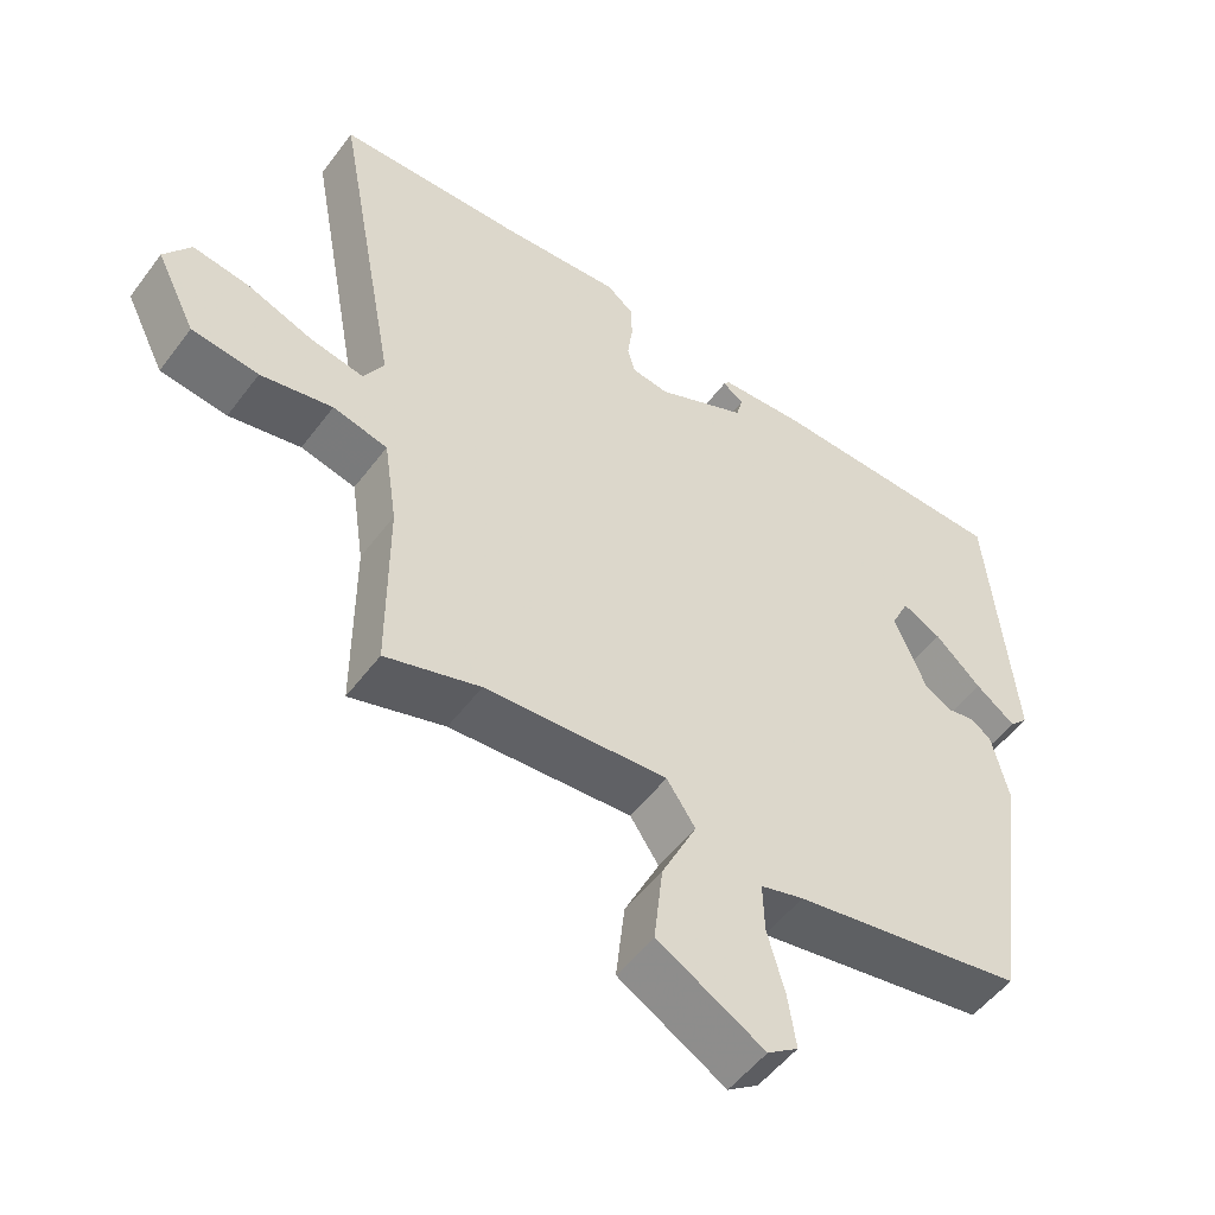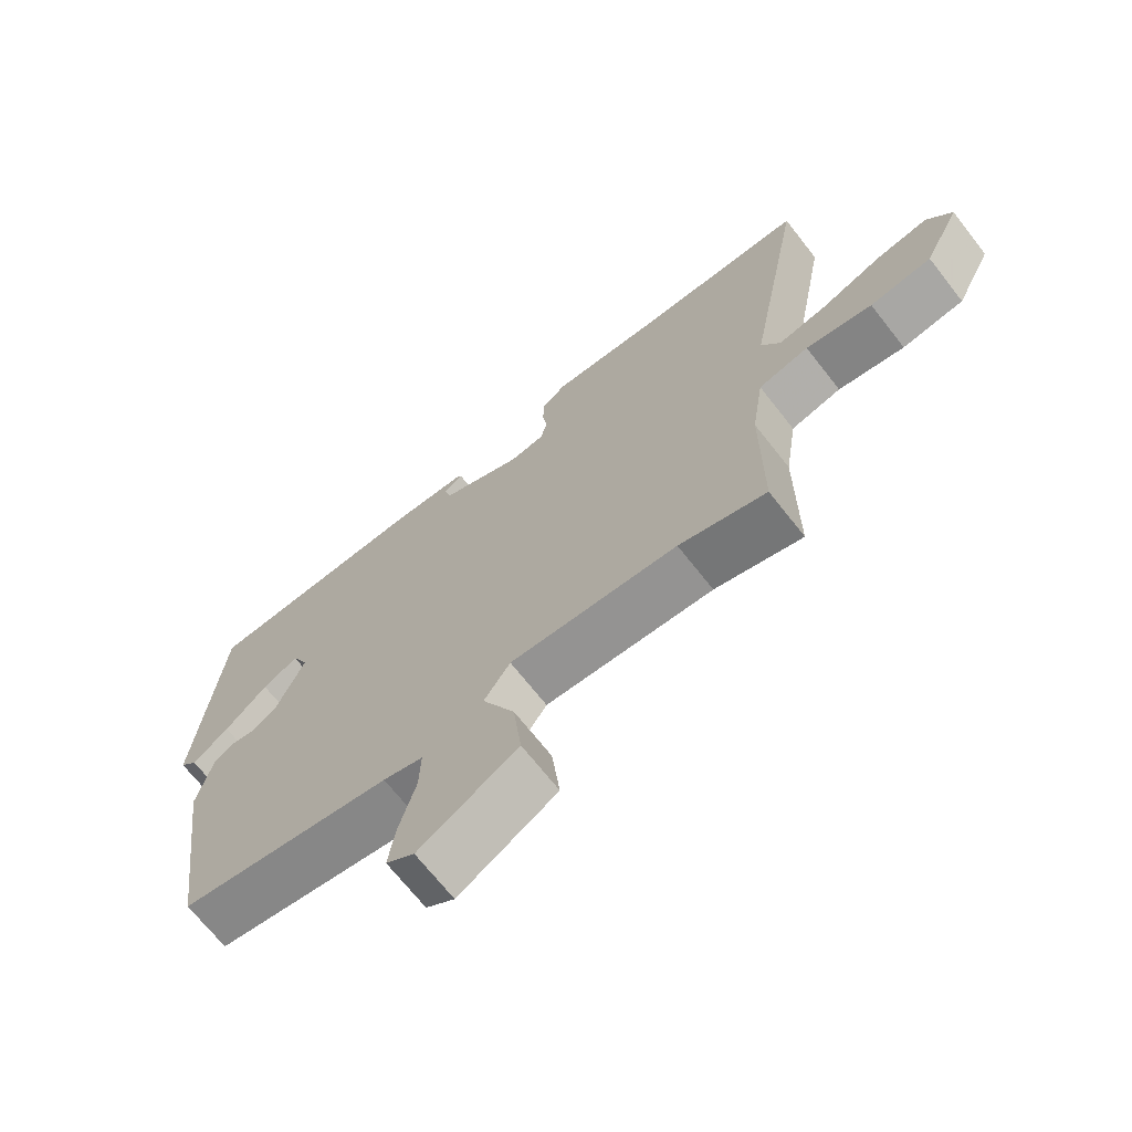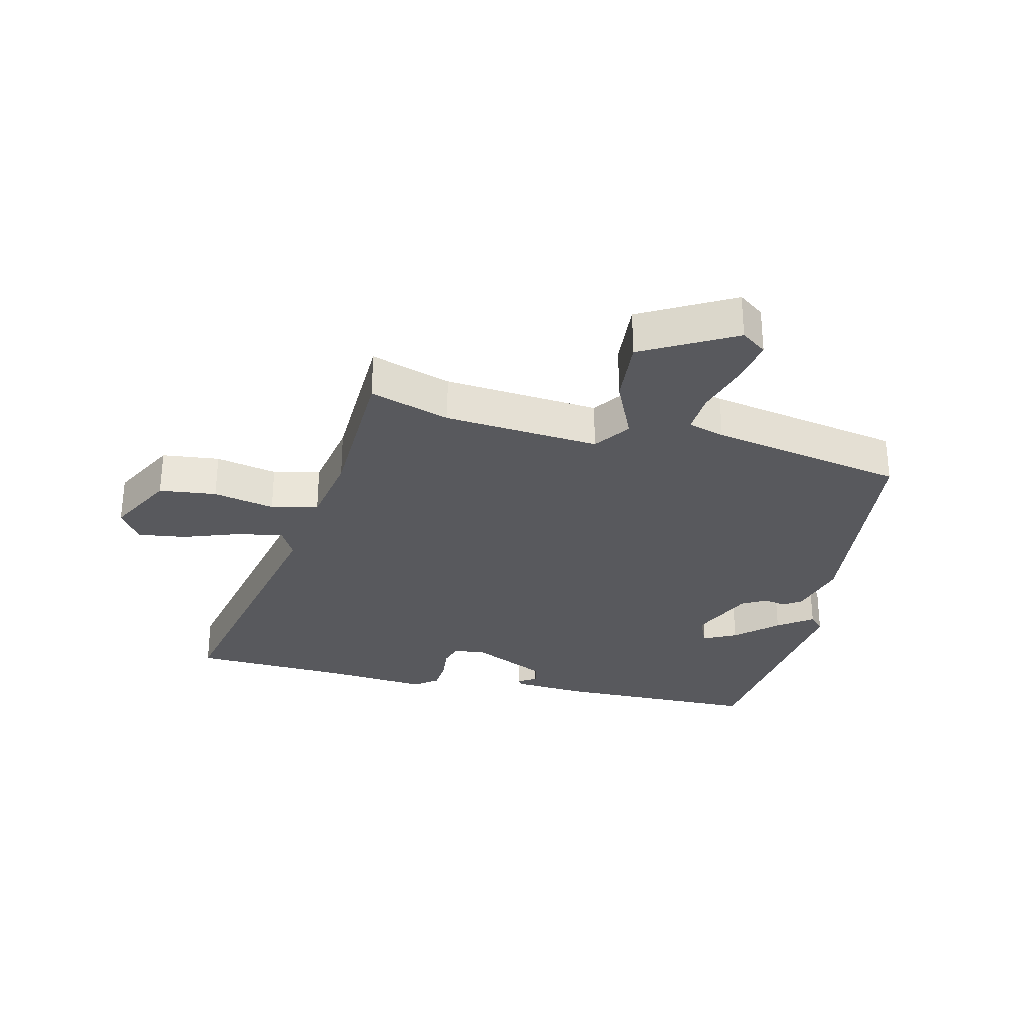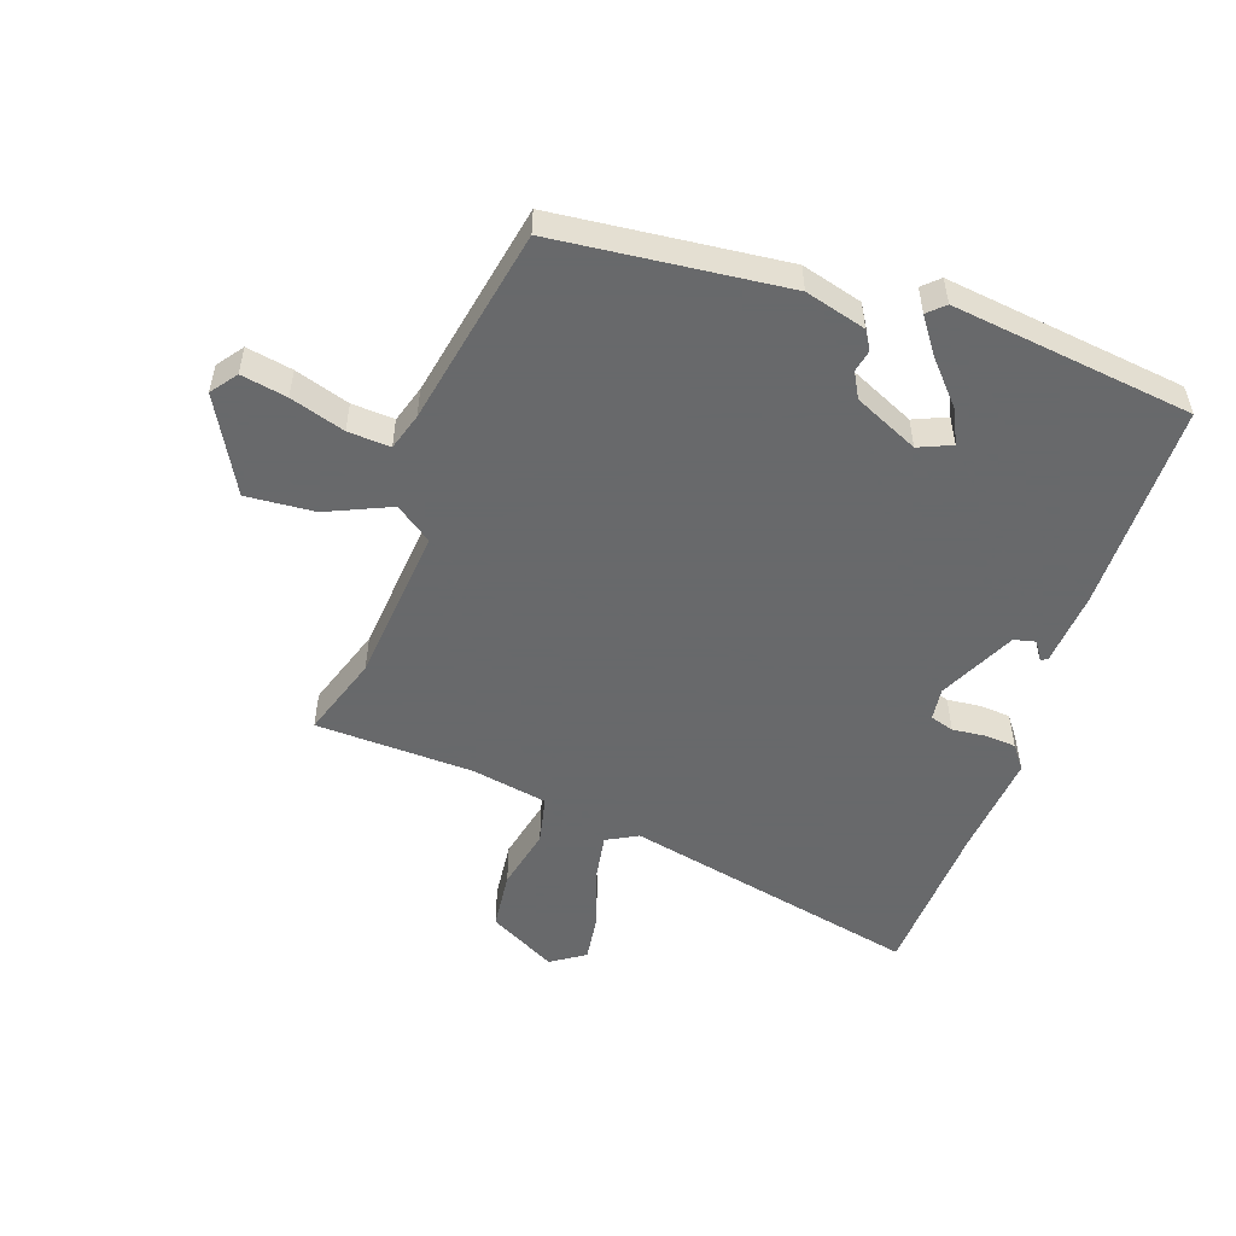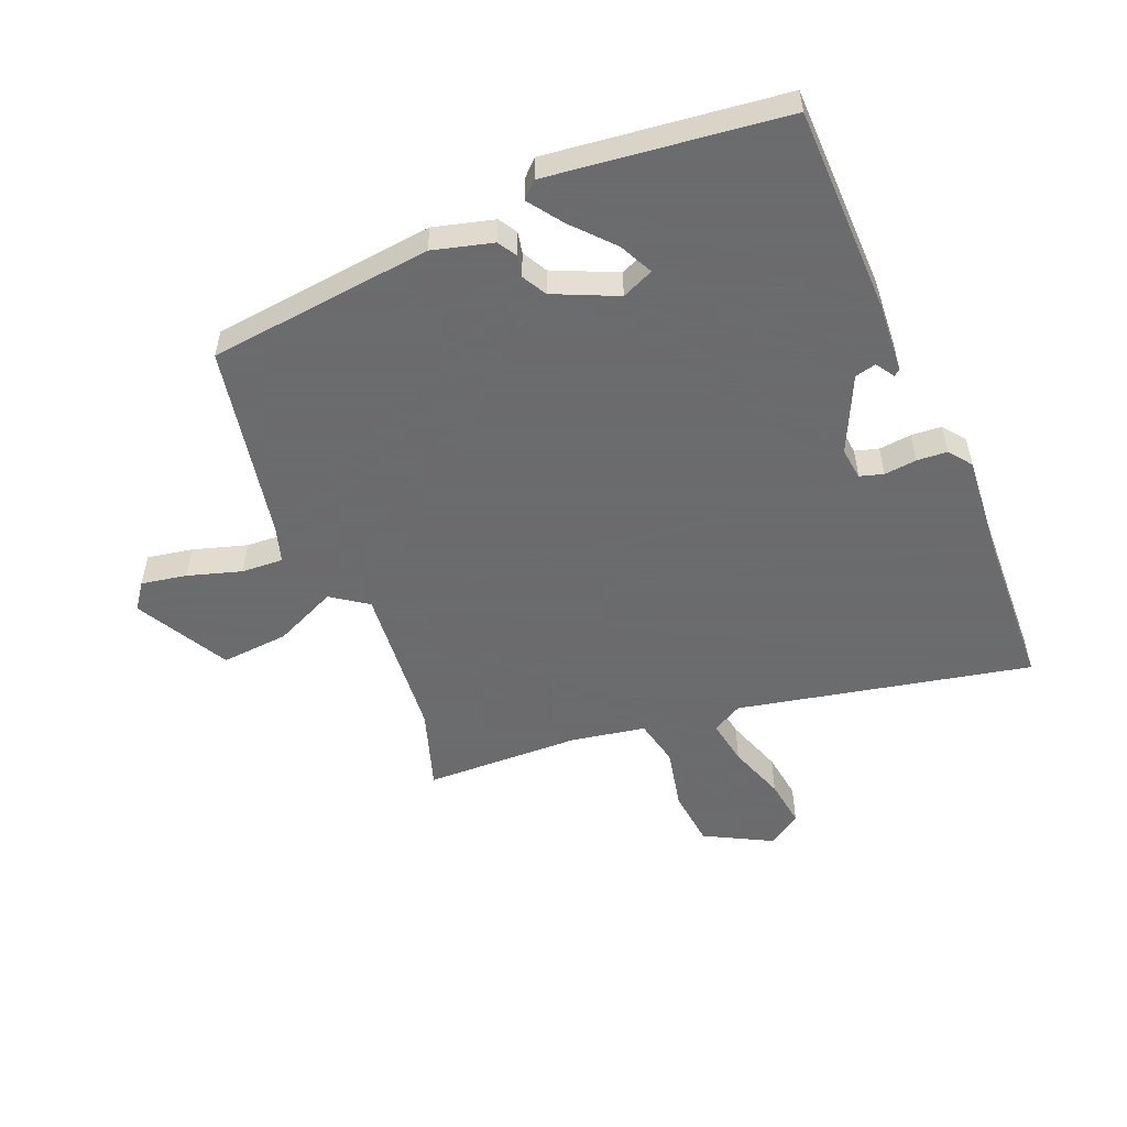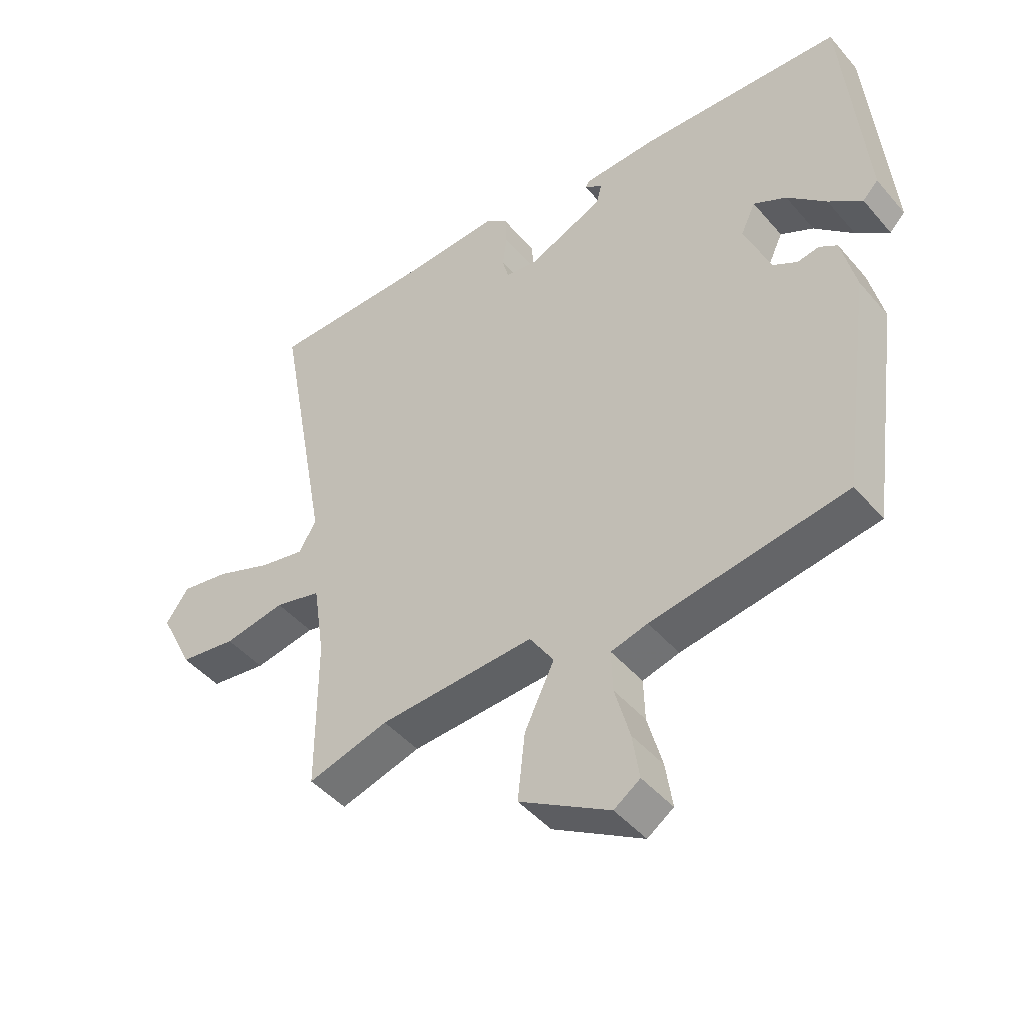
<metadata>
{"format":"obj","ext":"obj","renderer":"f3d","projection":"perspective","resolution":1024,"background":"white","views":[{"elev":-51.7,"azim":144.4,"up":"+Z"},{"elev":-69.2,"azim":38.1,"up":"+Z"},{"elev":-30.1,"azim":164.9,"up":"+Y"},{"elev":-52.6,"azim":-111.1,"up":"+Y"},{"elev":-53.5,"azim":-69.2,"up":"+Y"},{"elev":-45.6,"azim":-142.2,"up":"+Z"}]}
</metadata>
<code>
v -0.495 0.07 0.443
v -0.166 0.07 0.458
v -0.049 0.07 0.453
v -0.042 0.07 0.443
v -0.071 0.07 0.423
v -0.062 0.07 0.389
v 0.061 0.07 0.335
v 0.112 0.07 0.343
v 0.122 0.07 0.381
v 0.115 0.07 0.433
v 0.117 0.07 0.482
v 0.153 0.07 0.511
v 0.319 0.07 0.502
v 0.572 0.07 0.499
v 0.486 0.07 0.027
v 0.514 0.07 -0.021
v 0.587 0.07 -0.006
v 0.678 0.07 0.029
v 0.755 0.07 0.042
v 0.792 0.07 -0.01
v 0.738 0.07 -0.119
v 0.646 0.07 -0.132
v 0.547 0.07 -0.114
v 0.472 0.07 -0.133
v 0.454 0.07 -0.254
v 0.454 0.07 -0.503
v 0.324 0.07 -0.465
v 0.074 0.07 -0.451
v 0.035 0.07 -0.51
v 0.083 0.07 -0.609
v 0.095 0.07 -0.717
v -0.051 0.07 -0.803
v -0.093 0.07 -0.774
v -0.082 0.07 -0.701
v -0.058 0.07 -0.614
v -0.056 0.07 -0.547
v -0.115 0.07 -0.531
v -0.43 0.07 -0.481
v -0.48 0.07 -0.121
v -0.457 0.07 -0.024
v -0.428 0.07 -0.005
v -0.393 0.07 -0.011
v -0.354 0.07 0.012
v -0.311 0.07 0.115
v -0.335 0.07 0.166
v -0.388 0.07 0.138
v -0.451 0.07 0.078
v -0.505 0.07 0.037
v -0.53 0.07 0.062
v -0.495 0 0.443
v -0.166 0 0.458
v -0.049 0 0.453
v -0.042 0 0.443
v -0.071 0 0.423
v -0.062 0 0.389
v 0.061 0 0.335
v 0.112 0 0.343
v 0.122 0 0.381
v 0.115 0 0.433
v 0.117 0 0.482
v 0.153 0 0.511
v 0.319 0 0.502
v 0.572 0 0.499
v 0.486 0 0.027
v 0.514 0 -0.021
v 0.587 0 -0.006
v 0.678 0 0.029
v 0.755 0 0.042
v 0.792 0 -0.01
v 0.738 0 -0.119
v 0.646 0 -0.132
v 0.547 0 -0.114
v 0.472 0 -0.133
v 0.454 0 -0.254
v 0.454 0 -0.503
v 0.324 0 -0.465
v 0.074 0 -0.451
v 0.035 0 -0.51
v 0.083 0 -0.609
v 0.095 0 -0.717
v -0.051 0 -0.803
v -0.093 0 -0.774
v -0.082 0 -0.701
v -0.058 0 -0.614
v -0.056 0 -0.547
v -0.115 0 -0.531
v -0.43 0 -0.481
v -0.48 0 -0.121
v -0.457 0 -0.024
v -0.428 0 -0.005
v -0.393 0 -0.011
v -0.354 0 0.012
v -0.311 0 0.115
v -0.335 0 0.166
v -0.388 0 0.138
v -0.451 0 0.078
v -0.505 0 0.037
v -0.53 0 0.062
f 46 47 48 49
f 46 49 1 2
f 45 46 2 3
f 44 45 3
f 39 40 41 42
f 37 38 39 42
f 36 37 42 43
f 32 33 34 35
f 32 35 36
f 29 30 31 32
f 29 32 36
f 28 29 36 43
f 25 26 27
f 24 25 27 28
f 20 21 22 23
f 20 23 24
f 17 18 19 20
f 16 17 20 24
f 15 16 24 28
f 13 14 15 28
f 9 10 11 12
f 9 12 13 28
f 3 4 5
f 44 3 5
f 44 5 6
f 43 44 6 7
f 28 43 7 8
f 8 9 28
f 98 97 96 95
f 51 50 98 95
f 52 51 95 94
f 52 94 93
f 91 90 89 88
f 91 88 87 86
f 92 91 86 85
f 84 83 82 81
f 85 84 81
f 81 80 79 78
f 85 81 78
f 92 85 78 77
f 76 75 74
f 77 76 74 73
f 72 71 70 69
f 73 72 69
f 69 68 67 66
f 73 69 66 65
f 77 73 65 64
f 77 64 63 62
f 61 60 59 58
f 77 62 61 58
f 54 53 52
f 54 52 93
f 55 54 93
f 56 55 93 92
f 57 56 92 77
f 77 58 57
f 1 50 51 2
f 2 51 52 3
f 3 52 53 4
f 4 53 54 5
f 5 54 55 6
f 6 55 56 7
f 7 56 57 8
f 8 57 58 9
f 9 58 59 10
f 10 59 60 11
f 11 60 61 12
f 12 61 62 13
f 13 62 63 14
f 14 63 64 15
f 15 64 65 16
f 16 65 66 17
f 17 66 67 18
f 18 67 68 19
f 19 68 69 20
f 20 69 70 21
f 21 70 71 22
f 22 71 72 23
f 23 72 73 24
f 24 73 74 25
f 25 74 75 26
f 26 75 76 27
f 27 76 77 28
f 28 77 78 29
f 29 78 79 30
f 30 79 80 31
f 31 80 81 32
f 32 81 82 33
f 33 82 83 34
f 34 83 84 35
f 35 84 85 36
f 36 85 86 37
f 37 86 87 38
f 38 87 88 39
f 39 88 89 40
f 40 89 90 41
f 41 90 91 42
f 42 91 92 43
f 43 92 93 44
f 44 93 94 45
f 45 94 95 46
f 46 95 96 47
f 47 96 97 48
f 48 97 98 49
f 49 98 50 1

</code>
